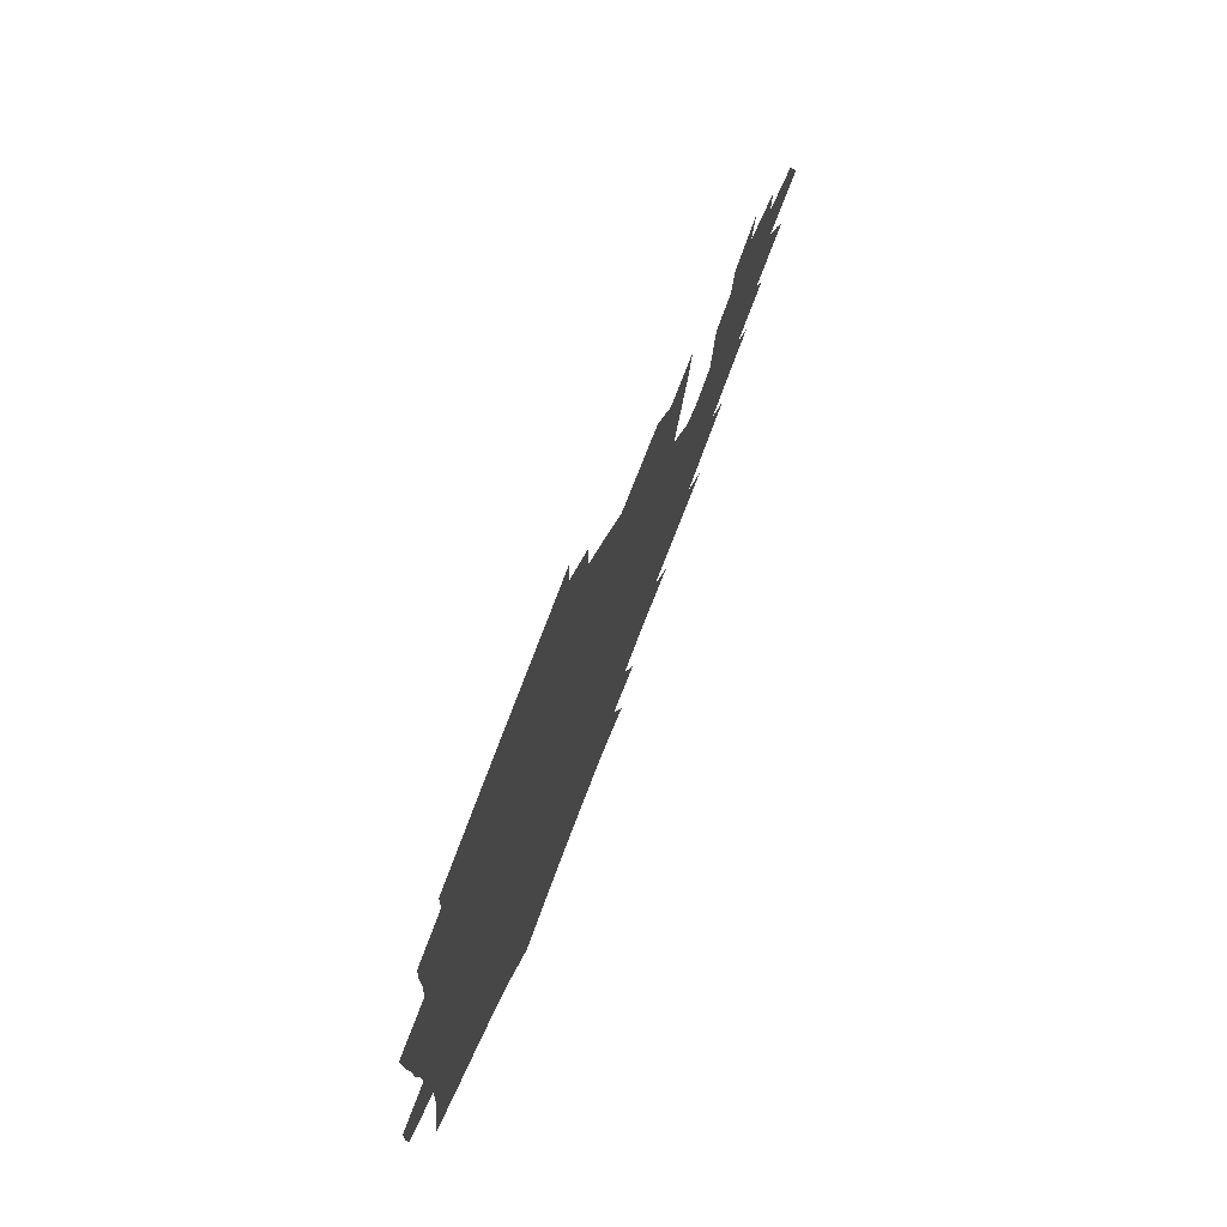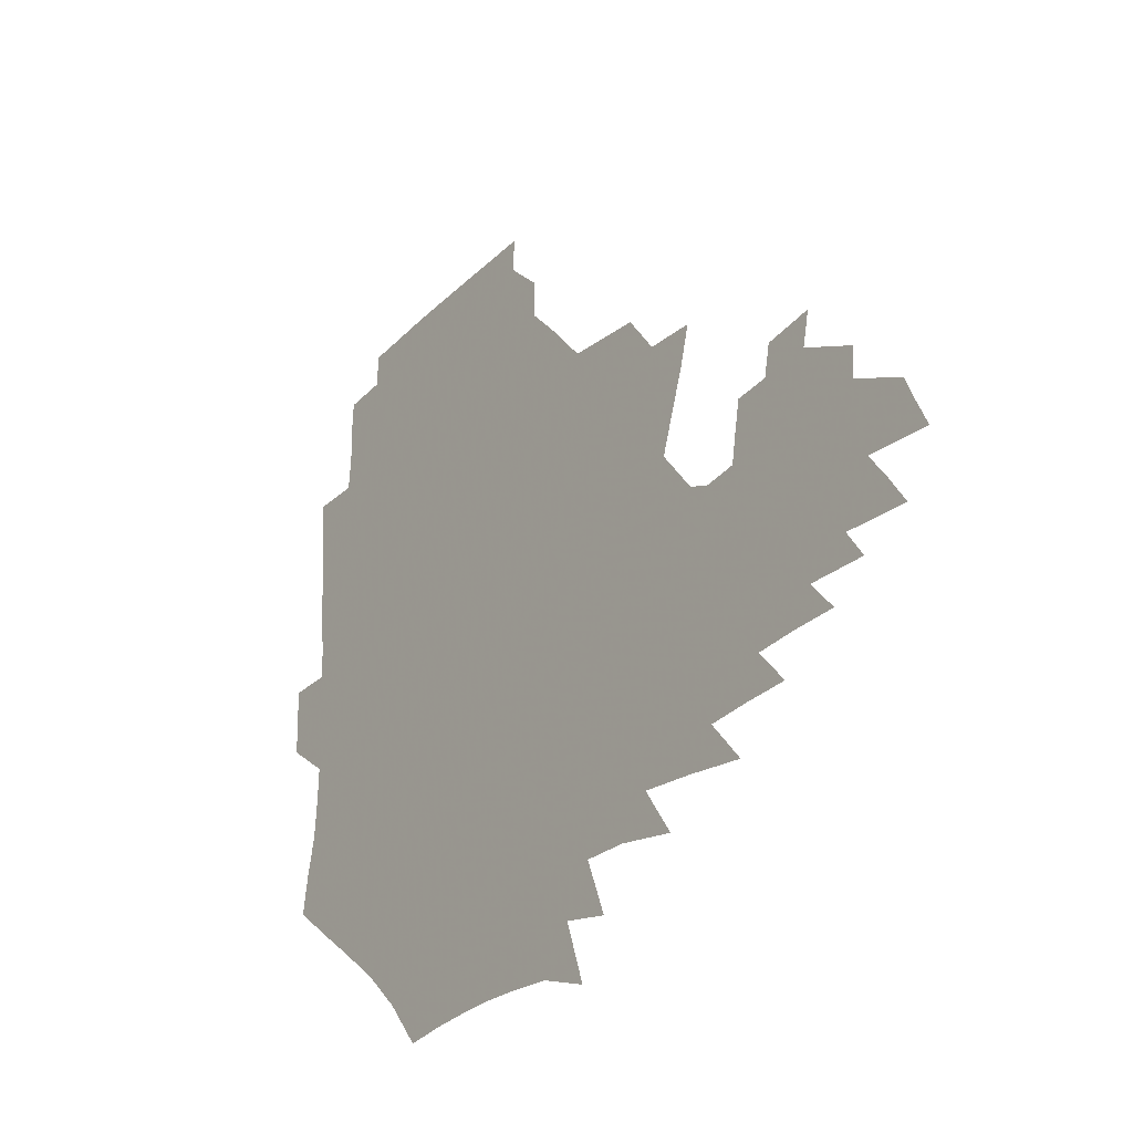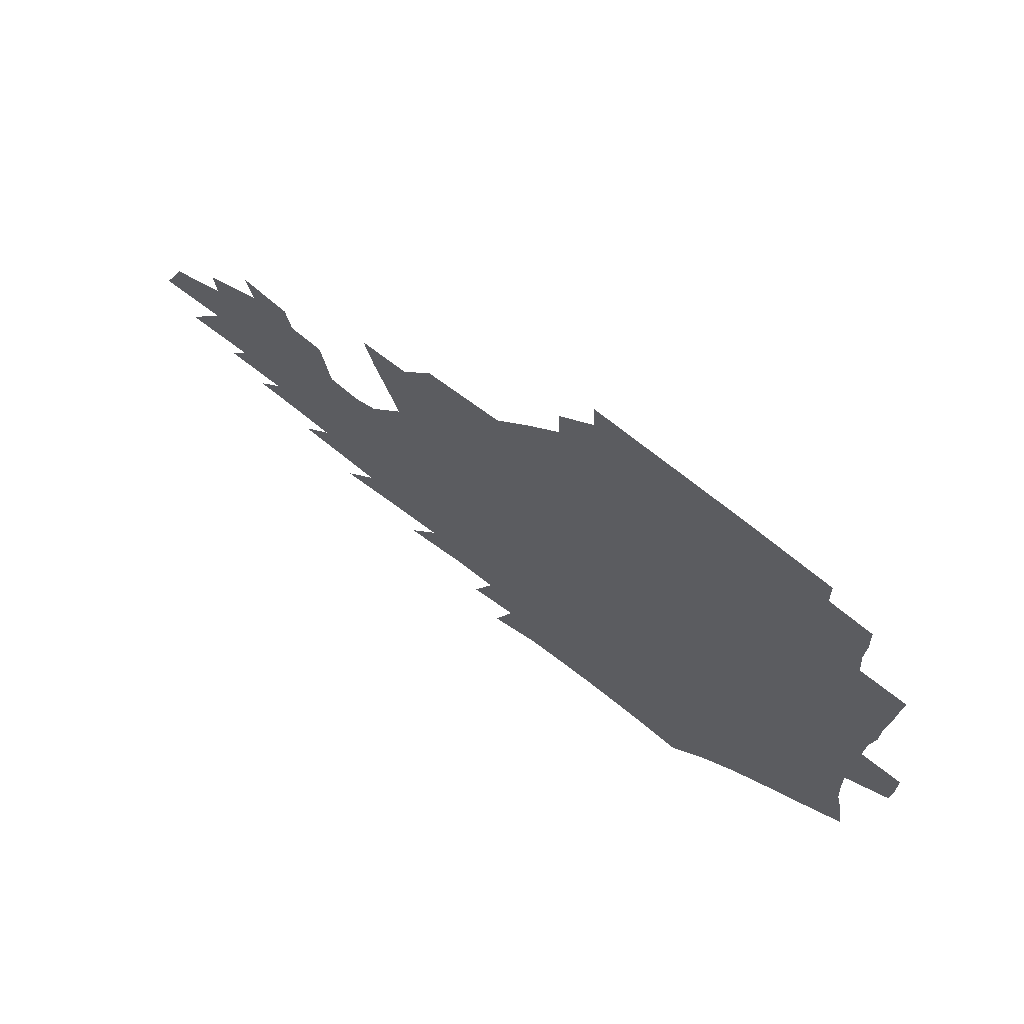
<metadata>
{"format":"obj","ext":"obj","renderer":"f3d","projection":"perspective","resolution":1024,"background":"white","views":[{"elev":73.6,"azim":-69.3,"up":"+Y"},{"elev":-26.4,"azim":53.3,"up":"+Y"},{"elev":69.9,"azim":-142.0,"up":"+Y"}]}
</metadata>
<code>
v 188 253.9 0
v 187.2 268.5 0
v 187.5 282.9 0
v 199.8 176.1 0
v 202.3 192 0
v 206.1 208.7 0
v 207.3 224.3 0
v 207.8 239.7 0
v 206.7 254.4 0
v 206.7 269.1 0
v 206.5 283.5 0
v 205.9 298.2 0
v 203.7 313.1 0
v 203.7 327.8 0
v 202.4 342.4 0
v 201.8 356.6 0
v 201 370.5 0
v 217.5 162.6 0
v 218.9 178.3 0
v 222.1 194.7 0
v 224.2 210.5 0
v 227.4 226.3 0
v 228.3 240.9 0
v 225.9 255.4 0
v 225.6 270 0
v 225 284.6 0
v 224.5 299.2 0
v 223.9 313.9 0
v 222.7 328.6 0
v 222.7 343.1 0
v 223.1 357.2 0
v 222.1 371.1 0
v 223.4 385.3 0
v 222.9 399.4 0
v 223.7 413.4 0
v 236.2 149 0
v 235.7 164.3 0
v 238 180.6 0
v 239.4 196.2 0
v 241 211.6 0
v 242.4 226.7 0
v 244.9 241.9 0
v 242.7 256.2 0
v 241.4 270.7 0
v 240.8 285.3 0
v 241.9 300 0
v 240.4 314.8 0
v 239.9 329.5 0
v 240.7 344.1 0
v 241 358.5 0
v 240.6 372.8 0
v 241.3 387.1 0
v 241.8 401.2 0
v 243.1 415.2 0
v 243.5 429 0
v 254.8 134.8 0
v 255.7 151.6 0
v 256 167.3 0
v 256.3 182.7 0
v 257.2 198 0
v 257.7 212.9 0
v 258.1 227.6 0
v 259.1 242.4 0
v 258.2 256.7 0
v 257.2 271.3 0
v 256.7 286 0
v 256.1 300.8 0
v 256 315.6 0
v 256.7 330.4 0
v 256.8 345 0
v 257.3 359.5 0
v 257.1 374 0
v 257.5 388.4 0
v 258.5 402.7 0
v 259.4 416.7 0
v 260.4 430.5 0
v 271.6 118.9 0
v 273.9 138.5 0
v 273.8 154.4 0
v 273.2 169.5 0
v 273.7 184.8 0
v 273.2 199.4 0
v 273.7 214.1 0
v 273.7 228.5 0
v 273.6 242.8 0
v 272.6 257.2 0
v 271.6 271.8 0
v 271 286.6 0
v 271 301.3 0
v 271 316.2 0
v 271.7 331 0
v 271.7 345.7 0
v 271.5 360.4 0
v 272.6 375 0
v 272.8 389.5 0
v 274.4 404 0
v 274.6 417.9 0
v 276.2 431.9 0
v 287 100 0
v 289.2 122.8 0
v 289.7 140.6 0
v 289.2 156.1 0
v 289.5 171.8 0
v 289 186.3 0
v 288.9 200.8 0
v 288.7 215.1 0
v 288.9 229.3 0
v 287.9 243.3 0
v 287 257.6 0
v 286 272.3 0
v 286 286.9 0
v 285.6 301.7 0
v 285.8 316.6 0
v 286.2 331.4 0
v 286.5 346.3 0
v 287.1 361.1 0
v 287.3 375.8 0
v 288.4 390.6 0
v 288.8 404.9 0
v 289.8 419.1 0
v 290.4 432.9 0
v 304.3 102.5 0
v 305.1 125.3 0
v 304.8 142.2 0
v 304.1 157.6 0
v 303.9 173 0
v 303.6 187.7 0
v 302.9 201.6 0
v 303.4 216.1 0
v 303.6 229.9 0
v 302.4 243.7 0
v 301.2 257.9 0
v 300.4 272.5 0
v 300.3 287.1 0
v 300.1 302.1 0
v 300.6 316.9 0
v 300.6 331.8 0
v 301.2 346.7 0
v 301.7 361.5 0
v 302.1 376.3 0
v 302.9 391.1 0
v 303.1 405.5 0
v 304.2 419.8 0
v 304.8 433.7 0
v 321.2 103.9 0
v 320.2 125.9 0
v 319.2 143 0
v 318.5 158.9 0
v 317.9 174.3 0
v 317.4 188.7 0
v 317.1 202.9 0
v 317.1 216.8 0
v 317.3 230.4 0
v 316.5 243.8 0
v 315.5 257.8 0
v 314.7 272.6 0
v 314.4 287.4 0
v 314.4 302.3 0
v 314.8 317.1 0
v 315.2 331.9 0
v 315.7 346.8 0
v 316.3 361.7 0
v 316.8 376.6 0
v 317.5 391.7 0
v 318.1 406.2 0
v 318.7 420.4 0
v 319.2 434.5 0
v 338.1 104.8 0
v 335.5 125.9 0
v 333.8 143 0
v 332.5 159.5 0
v 331.5 175.3 0
v 330.8 189.4 0
v 330.4 203.5 0
v 330.1 217.2 0
v 330.1 230.9 0
v 329.7 244 0
v 329.3 257.6 0
v 328.6 272.5 0
v 328.3 287.9 0
v 328.6 302.3 0
v 329.2 316.9 0
v 329.8 331.9 0
v 330.4 346.8 0
v 331.1 361.8 0
v 331.8 376.8 0
v 332.3 391.9 0
v 332.9 406.5 0
v 333.4 421 0
v 333.8 435.2 0
v 355.3 104.6 0
v 351.2 125.7 0
v 348.5 143.6 0
v 346.7 159.5 0
v 345.1 175.5 0
v 344.1 190 0
v 343.4 204 0
v 342.9 217.8 0
v 342.7 231.1 0
v 342.6 244.2 0
v 342.4 257.7 0
v 342.2 272.2 0
v 342.2 287.4 0
v 342.8 301.9 0
v 343.6 316.6 0
v 344.6 331.4 0
v 345.3 346.5 0
v 346.3 361.5 0
v 347.2 376.7 0
v 347.8 391.8 0
v 347.9 407 0
v 348.6 421.6 0
v 349.1 436.1 0
v 373.1 103.7 0
v 367.8 125.1 0
v 363.7 143.8 0
v 361.1 160 0
v 358.6 176.2 0
v 357.6 190 0
v 356.5 204.2 0
v 355.7 218.1 0
v 355.3 231.6 0
v 355.2 244.4 0
v 355.4 257.6 0
v 355.7 271.8 0
v 356.2 286.2 0
v 357 300.9 0
v 358.2 315.6 0
v 359.4 330.7 0
v 360.6 345.8 0
v 361.8 360.9 0
v 363 376.2 0
v 363.7 391.7 0
v 364.2 407.1 0
v 395.9 96.44 0
v 386.8 122.5 0
v 379.6 144.4 0
v 375.8 160.6 0
v 372.9 176.1 0
v 370.6 191.2 0
v 369.6 204.6 0
v 368.2 218.7 0
v 367.7 231.7 0
v 367.5 244.5 0
v 368.1 257.4 0
v 368.9 271.1 0
v 369.9 285 0
v 371.2 299.4 0
v 372.7 314.4 0
v 374.3 329.6 0
v 376 344.8 0
v 377.5 360 0
v 379.1 375.5 0
v 408.6 118.8 0
v 399.3 142.4 0
v 391.3 161.1 0
v 387.6 176.3 0
v 385 190.8 0
v 382.5 205.3 0
v 380.7 219.2 0
v 380 231.9 0
v 380.1 244.4 0
v 380.7 257.1 0
v 381.8 270.2 0
v 383.2 283.8 0
v 385.1 298.1 0
v 387.1 312.9 0
v 389.2 328.2 0
v 391.3 343.3 0
v 393.7 358.6 0
v 419.8 142.5 0
v 410.4 160.1 0
v 405.4 174.9 0
v 401.6 189.6 0
v 397.5 204.4 0
v 394.8 218.3 0
v 394.6 231.1 0
v 393.8 244 0
v 393.8 256.7 0
v 395.1 269.6 0
v 396.9 282.9 0
v 398.8 296.7 0
v 401.6 311.4 0
v 404 326.3 0
v 406.9 341.6 0
v 410.7 357.5 0
v 447 138.4 0
v 433.5 158.3 0
v 423.9 174.3 0
v 420.1 188.1 0
v 414.2 203.2 0
v 409 218 0
v 408.3 230.6 0
v 407.8 243.3 0
v 408.4 255.9 0
v 409.3 268.6 0
v 410.6 281.6 0
v 413 295 0
v 416.8 309.6 0
v 419.5 324.4 0
v 423.2 339.9 0
v 428.1 356.3 0
v 458.2 156.6 0
v 448.1 172 0
v 441.1 186.2 0
v 433.5 201.3 0
v 425.5 216.9 0
v 422.6 230 0
v 421.6 242.5 0
v 422.8 254.6 0
v 423.8 267.1 0
v 425.1 279.7 0
v 428.9 292.7 0
v 433 307.2 0
v 437 322.7 0
v 441.3 338.6 0
v 485.6 153.7 0
v 470.8 171.4 0
v 460.9 185.7 0
v 454.1 199.3 0
v 445 214.7 0
v 439.5 228.5 0
v 437.9 240.7 0
v 438.7 252.6 0
v 439.2 264.7 0
v 442.7 276.3 0
v 447.3 287.9 0
v 452.7 304.3 0
v 458.6 321.4 0
v 463 338.1 0
v 489.9 173.1 0
v 478.9 187.1 0
v 470.3 200.4 0
v 464 213.2 0
v 456.7 227.1 0
v 453.5 239.1 0
v 455.1 249.7 0
v 457.6 259.9 0
v 462.5 268.6 0
v 509.9 174.2 0
v 496.6 189.2 0
v 487.1 201.9 0
v 477.9 215 0
v 472.1 226.8 0
v 468.2 238 0
v 467.5 248 0
v 468.8 257 0
v 472.2 265.2 0
v 515.4 190.8 0
v 506.2 203 0
v 498.5 214.9 0
v 491.5 226.3 0
v 487.5 237 0
v 484.7 247.2 0
v 484.4 256.9 0
v 486.3 267.3 0
v 488.4 279.5 0
v 490.8 292.6 0
v 535.8 191.6 0
v 524.4 204.7 0
v 520.2 215.7 0
v 512.7 227.1 0
v 508.5 238 0
v 506.4 248.9 0
v 505.4 259.8 0
v 503.8 270.8 0
v 504.1 282.1 0
v 505.7 294.4 0
v 508.3 307.7 0
v 551.4 204.6 0
v 543.2 216.7 0
v 537.2 228.1 0
v 532 239.4 0
v 529.4 250.3 0
v 527.4 261.5 0
v 525.9 273 0
v 526.8 284.8 0
v 526.8 296.8 0
v 529.9 311.2 0
v 573.2 215.5 0
v 564.9 228 0
v 555.9 240.4 0
v 553.2 251.2 0
v 551.1 262.1 0
v 550.7 272.9 0
v 552 285.6 0
v 585.5 238.9 0
v 580 250.5 0
v 575.3 261.8 0
f 8 9 1
f 1 9 2
f 9 10 2
f 2 10 3
f 10 11 3
f 18 19 4
f 4 19 5
f 19 20 5
f 5 20 6
f 20 21 6
f 6 21 7
f 21 22 7
f 7 22 8
f 22 23 8
f 8 23 9
f 23 24 9
f 9 24 10
f 24 25 10
f 10 25 11
f 25 26 11
f 11 26 12
f 26 27 12
f 12 27 13
f 27 28 13
f 13 28 14
f 28 29 14
f 14 29 15
f 29 30 15
f 15 30 16
f 30 31 16
f 16 31 17
f 31 32 17
f 36 37 18
f 18 37 19
f 37 38 19
f 19 38 20
f 38 39 20
f 20 39 21
f 39 40 21
f 21 40 22
f 40 41 22
f 22 41 23
f 41 42 23
f 23 42 24
f 42 43 24
f 24 43 25
f 43 44 25
f 25 44 26
f 44 45 26
f 26 45 27
f 45 46 27
f 27 46 28
f 46 47 28
f 28 47 29
f 47 48 29
f 29 48 30
f 48 49 30
f 30 49 31
f 49 50 31
f 31 50 32
f 50 51 32
f 32 51 33
f 51 52 33
f 33 52 34
f 52 53 34
f 34 53 35
f 53 54 35
f 56 57 36
f 36 57 37
f 57 58 37
f 37 58 38
f 58 59 38
f 38 59 39
f 59 60 39
f 39 60 40
f 60 61 40
f 40 61 41
f 61 62 41
f 41 62 42
f 62 63 42
f 42 63 43
f 63 64 43
f 43 64 44
f 64 65 44
f 44 65 45
f 65 66 45
f 45 66 46
f 66 67 46
f 46 67 47
f 67 68 47
f 47 68 48
f 68 69 48
f 48 69 49
f 69 70 49
f 49 70 50
f 70 71 50
f 50 71 51
f 71 72 51
f 51 72 52
f 72 73 52
f 52 73 53
f 73 74 53
f 53 74 54
f 74 75 54
f 54 75 55
f 75 76 55
f 77 78 56
f 56 78 57
f 78 79 57
f 57 79 58
f 79 80 58
f 58 80 59
f 80 81 59
f 59 81 60
f 81 82 60
f 60 82 61
f 82 83 61
f 61 83 62
f 83 84 62
f 62 84 63
f 84 85 63
f 63 85 64
f 85 86 64
f 64 86 65
f 86 87 65
f 65 87 66
f 87 88 66
f 66 88 67
f 88 89 67
f 67 89 68
f 89 90 68
f 68 90 69
f 90 91 69
f 69 91 70
f 91 92 70
f 70 92 71
f 92 93 71
f 71 93 72
f 93 94 72
f 72 94 73
f 94 95 73
f 73 95 74
f 95 96 74
f 74 96 75
f 96 97 75
f 75 97 76
f 97 98 76
f 99 100 77
f 77 100 78
f 100 101 78
f 78 101 79
f 101 102 79
f 79 102 80
f 102 103 80
f 80 103 81
f 103 104 81
f 81 104 82
f 104 105 82
f 82 105 83
f 105 106 83
f 83 106 84
f 106 107 84
f 84 107 85
f 107 108 85
f 85 108 86
f 108 109 86
f 86 109 87
f 109 110 87
f 87 110 88
f 110 111 88
f 88 111 89
f 111 112 89
f 89 112 90
f 112 113 90
f 90 113 91
f 113 114 91
f 91 114 92
f 114 115 92
f 92 115 93
f 115 116 93
f 93 116 94
f 116 117 94
f 94 117 95
f 117 118 95
f 95 118 96
f 118 119 96
f 96 119 97
f 119 120 97
f 97 120 98
f 120 121 98
f 99 122 100
f 122 123 100
f 100 123 101
f 123 124 101
f 101 124 102
f 124 125 102
f 102 125 103
f 125 126 103
f 103 126 104
f 126 127 104
f 104 127 105
f 127 128 105
f 105 128 106
f 128 129 106
f 106 129 107
f 129 130 107
f 107 130 108
f 130 131 108
f 108 131 109
f 131 132 109
f 109 132 110
f 132 133 110
f 110 133 111
f 133 134 111
f 111 134 112
f 134 135 112
f 112 135 113
f 135 136 113
f 113 136 114
f 136 137 114
f 114 137 115
f 137 138 115
f 115 138 116
f 138 139 116
f 116 139 117
f 139 140 117
f 117 140 118
f 140 141 118
f 118 141 119
f 141 142 119
f 119 142 120
f 142 143 120
f 120 143 121
f 143 144 121
f 122 145 123
f 145 146 123
f 123 146 124
f 146 147 124
f 124 147 125
f 147 148 125
f 125 148 126
f 148 149 126
f 126 149 127
f 149 150 127
f 127 150 128
f 150 151 128
f 128 151 129
f 151 152 129
f 129 152 130
f 152 153 130
f 130 153 131
f 153 154 131
f 131 154 132
f 154 155 132
f 132 155 133
f 155 156 133
f 133 156 134
f 156 157 134
f 134 157 135
f 157 158 135
f 135 158 136
f 158 159 136
f 136 159 137
f 159 160 137
f 137 160 138
f 160 161 138
f 138 161 139
f 161 162 139
f 139 162 140
f 162 163 140
f 140 163 141
f 163 164 141
f 141 164 142
f 164 165 142
f 142 165 143
f 165 166 143
f 143 166 144
f 166 167 144
f 145 168 146
f 168 169 146
f 146 169 147
f 169 170 147
f 147 170 148
f 170 171 148
f 148 171 149
f 171 172 149
f 149 172 150
f 172 173 150
f 150 173 151
f 173 174 151
f 151 174 152
f 174 175 152
f 152 175 153
f 175 176 153
f 153 176 154
f 176 177 154
f 154 177 155
f 177 178 155
f 155 178 156
f 178 179 156
f 156 179 157
f 179 180 157
f 157 180 158
f 180 181 158
f 158 181 159
f 181 182 159
f 159 182 160
f 182 183 160
f 160 183 161
f 183 184 161
f 161 184 162
f 184 185 162
f 162 185 163
f 185 186 163
f 163 186 164
f 186 187 164
f 164 187 165
f 187 188 165
f 165 188 166
f 188 189 166
f 166 189 167
f 189 190 167
f 168 191 169
f 191 192 169
f 169 192 170
f 192 193 170
f 170 193 171
f 193 194 171
f 171 194 172
f 194 195 172
f 172 195 173
f 195 196 173
f 173 196 174
f 196 197 174
f 174 197 175
f 197 198 175
f 175 198 176
f 198 199 176
f 176 199 177
f 199 200 177
f 177 200 178
f 200 201 178
f 178 201 179
f 201 202 179
f 179 202 180
f 202 203 180
f 180 203 181
f 203 204 181
f 181 204 182
f 204 205 182
f 182 205 183
f 205 206 183
f 183 206 184
f 206 207 184
f 184 207 185
f 207 208 185
f 185 208 186
f 208 209 186
f 186 209 187
f 209 210 187
f 187 210 188
f 210 211 188
f 188 211 189
f 211 212 189
f 189 212 190
f 212 213 190
f 191 214 192
f 214 215 192
f 192 215 193
f 215 216 193
f 193 216 194
f 216 217 194
f 194 217 195
f 217 218 195
f 195 218 196
f 218 219 196
f 196 219 197
f 219 220 197
f 197 220 198
f 220 221 198
f 198 221 199
f 221 222 199
f 199 222 200
f 222 223 200
f 200 223 201
f 223 224 201
f 201 224 202
f 224 225 202
f 202 225 203
f 225 226 203
f 203 226 204
f 226 227 204
f 204 227 205
f 227 228 205
f 205 228 206
f 228 229 206
f 206 229 207
f 229 230 207
f 207 230 208
f 230 231 208
f 208 231 209
f 231 232 209
f 209 232 210
f 232 233 210
f 210 233 211
f 233 234 211
f 211 234 212
f 214 235 215
f 235 236 215
f 215 236 216
f 236 237 216
f 216 237 217
f 237 238 217
f 217 238 218
f 238 239 218
f 218 239 219
f 239 240 219
f 219 240 220
f 240 241 220
f 220 241 221
f 241 242 221
f 221 242 222
f 242 243 222
f 222 243 223
f 243 244 223
f 223 244 224
f 244 245 224
f 224 245 225
f 245 246 225
f 225 246 226
f 246 247 226
f 226 247 227
f 247 248 227
f 227 248 228
f 248 249 228
f 228 249 229
f 249 250 229
f 229 250 230
f 250 251 230
f 230 251 231
f 251 252 231
f 231 252 232
f 252 253 232
f 232 253 233
f 236 254 237
f 254 255 237
f 237 255 238
f 255 256 238
f 238 256 239
f 256 257 239
f 239 257 240
f 257 258 240
f 240 258 241
f 258 259 241
f 241 259 242
f 259 260 242
f 242 260 243
f 260 261 243
f 243 261 244
f 261 262 244
f 244 262 245
f 262 263 245
f 245 263 246
f 263 264 246
f 246 264 247
f 264 265 247
f 247 265 248
f 265 266 248
f 248 266 249
f 266 267 249
f 249 267 250
f 267 268 250
f 250 268 251
f 268 269 251
f 251 269 252
f 269 270 252
f 252 270 253
f 255 271 256
f 271 272 256
f 256 272 257
f 272 273 257
f 257 273 258
f 273 274 258
f 258 274 259
f 274 275 259
f 259 275 260
f 275 276 260
f 260 276 261
f 276 277 261
f 261 277 262
f 277 278 262
f 262 278 263
f 278 279 263
f 263 279 264
f 279 280 264
f 264 280 265
f 280 281 265
f 265 281 266
f 281 282 266
f 266 282 267
f 282 283 267
f 267 283 268
f 283 284 268
f 268 284 269
f 284 285 269
f 269 285 270
f 285 286 270
f 271 287 272
f 287 288 272
f 272 288 273
f 288 289 273
f 273 289 274
f 289 290 274
f 274 290 275
f 290 291 275
f 275 291 276
f 291 292 276
f 276 292 277
f 292 293 277
f 277 293 278
f 293 294 278
f 278 294 279
f 294 295 279
f 279 295 280
f 295 296 280
f 280 296 281
f 296 297 281
f 281 297 282
f 297 298 282
f 282 298 283
f 298 299 283
f 283 299 284
f 299 300 284
f 284 300 285
f 300 301 285
f 285 301 286
f 301 302 286
f 288 303 289
f 303 304 289
f 289 304 290
f 304 305 290
f 290 305 291
f 305 306 291
f 291 306 292
f 306 307 292
f 292 307 293
f 307 308 293
f 293 308 294
f 308 309 294
f 294 309 295
f 309 310 295
f 295 310 296
f 310 311 296
f 296 311 297
f 311 312 297
f 297 312 298
f 312 313 298
f 298 313 299
f 313 314 299
f 299 314 300
f 314 315 300
f 300 315 301
f 315 316 301
f 301 316 302
f 303 317 304
f 317 318 304
f 304 318 305
f 318 319 305
f 305 319 306
f 319 320 306
f 306 320 307
f 320 321 307
f 307 321 308
f 321 322 308
f 308 322 309
f 322 323 309
f 309 323 310
f 323 324 310
f 310 324 311
f 324 325 311
f 311 325 312
f 325 326 312
f 312 326 313
f 326 327 313
f 313 327 314
f 327 328 314
f 314 328 315
f 328 329 315
f 315 329 316
f 329 330 316
f 318 331 319
f 331 332 319
f 319 332 320
f 332 333 320
f 320 333 321
f 333 334 321
f 321 334 322
f 334 335 322
f 322 335 323
f 335 336 323
f 323 336 324
f 336 337 324
f 324 337 325
f 337 338 325
f 325 338 326
f 338 339 326
f 326 339 327
f 331 340 332
f 340 341 332
f 332 341 333
f 341 342 333
f 333 342 334
f 342 343 334
f 334 343 335
f 343 344 335
f 335 344 336
f 344 345 336
f 336 345 337
f 345 346 337
f 337 346 338
f 346 347 338
f 338 347 339
f 347 348 339
f 341 349 342
f 349 350 342
f 342 350 343
f 350 351 343
f 343 351 344
f 351 352 344
f 344 352 345
f 352 353 345
f 345 353 346
f 353 354 346
f 346 354 347
f 354 355 347
f 347 355 348
f 355 356 348
f 349 359 350
f 359 360 350
f 350 360 351
f 360 361 351
f 351 361 352
f 361 362 352
f 352 362 353
f 362 363 353
f 353 363 354
f 363 364 354
f 354 364 355
f 364 365 355
f 355 365 356
f 365 366 356
f 356 366 357
f 366 367 357
f 357 367 358
f 367 368 358
f 360 370 361
f 370 371 361
f 361 371 362
f 371 372 362
f 362 372 363
f 372 373 363
f 363 373 364
f 373 374 364
f 364 374 365
f 374 375 365
f 365 375 366
f 375 376 366
f 366 376 367
f 376 377 367
f 367 377 368
f 377 378 368
f 368 378 369
f 378 379 369
f 371 380 372
f 380 381 372
f 372 381 373
f 381 382 373
f 373 382 374
f 382 383 374
f 374 383 375
f 383 384 375
f 375 384 376
f 384 385 376
f 376 385 377
f 385 386 377
f 377 386 378
f 382 387 383
f 387 388 383
f 383 388 384
f 388 389 384
f 384 389 385

</code>
